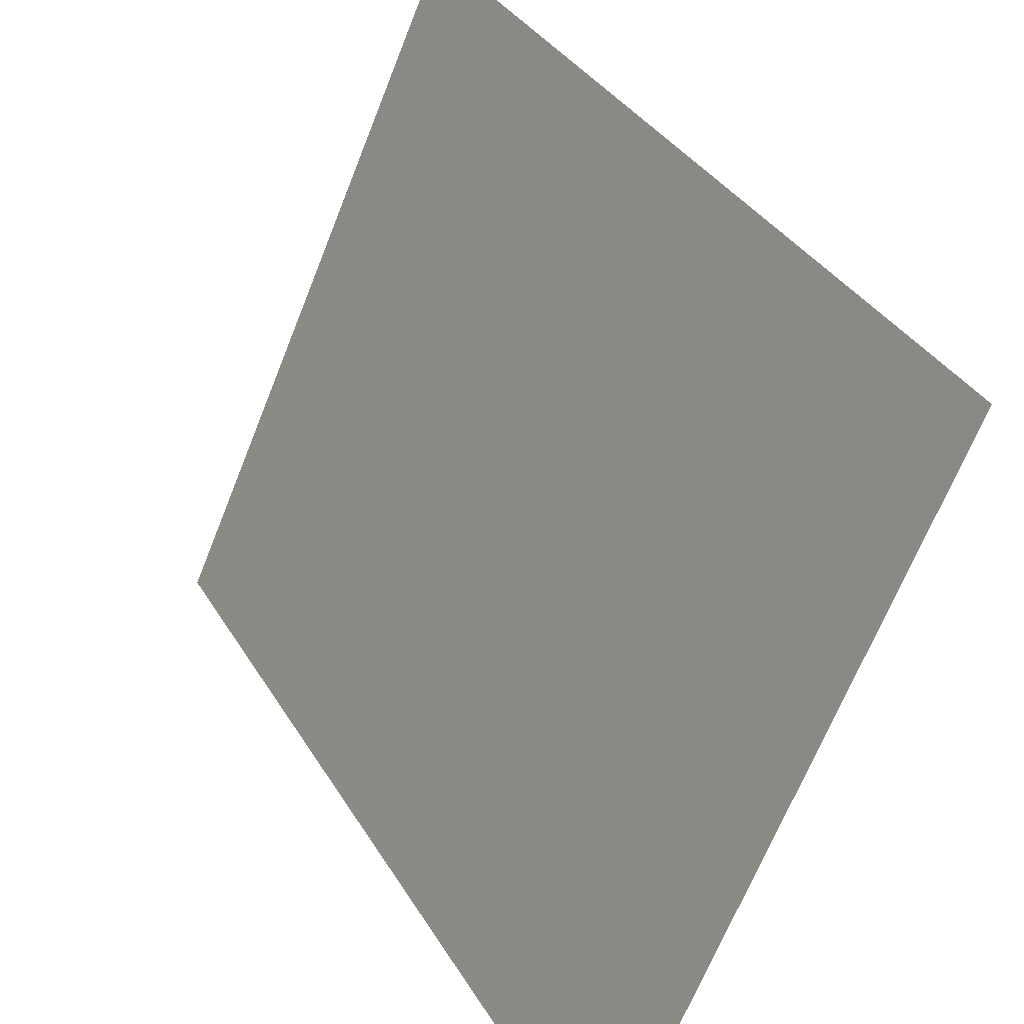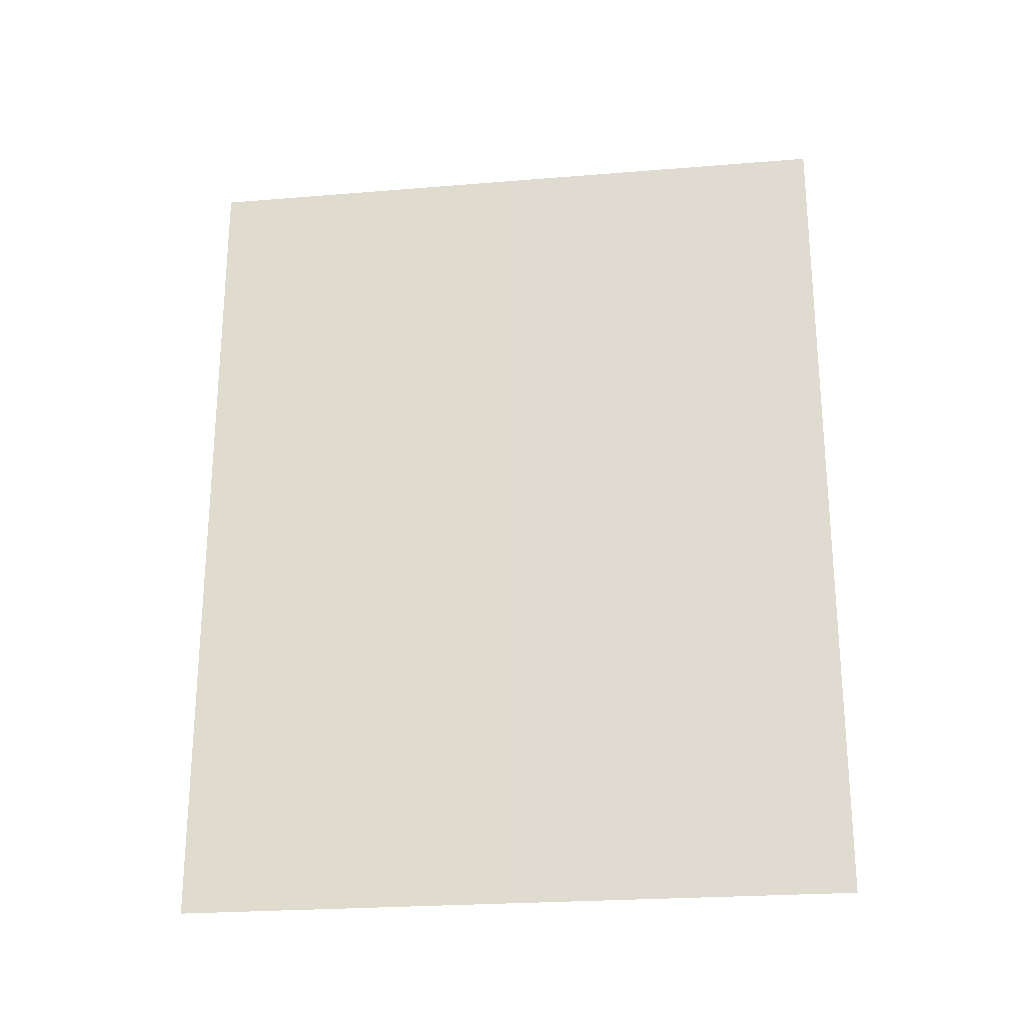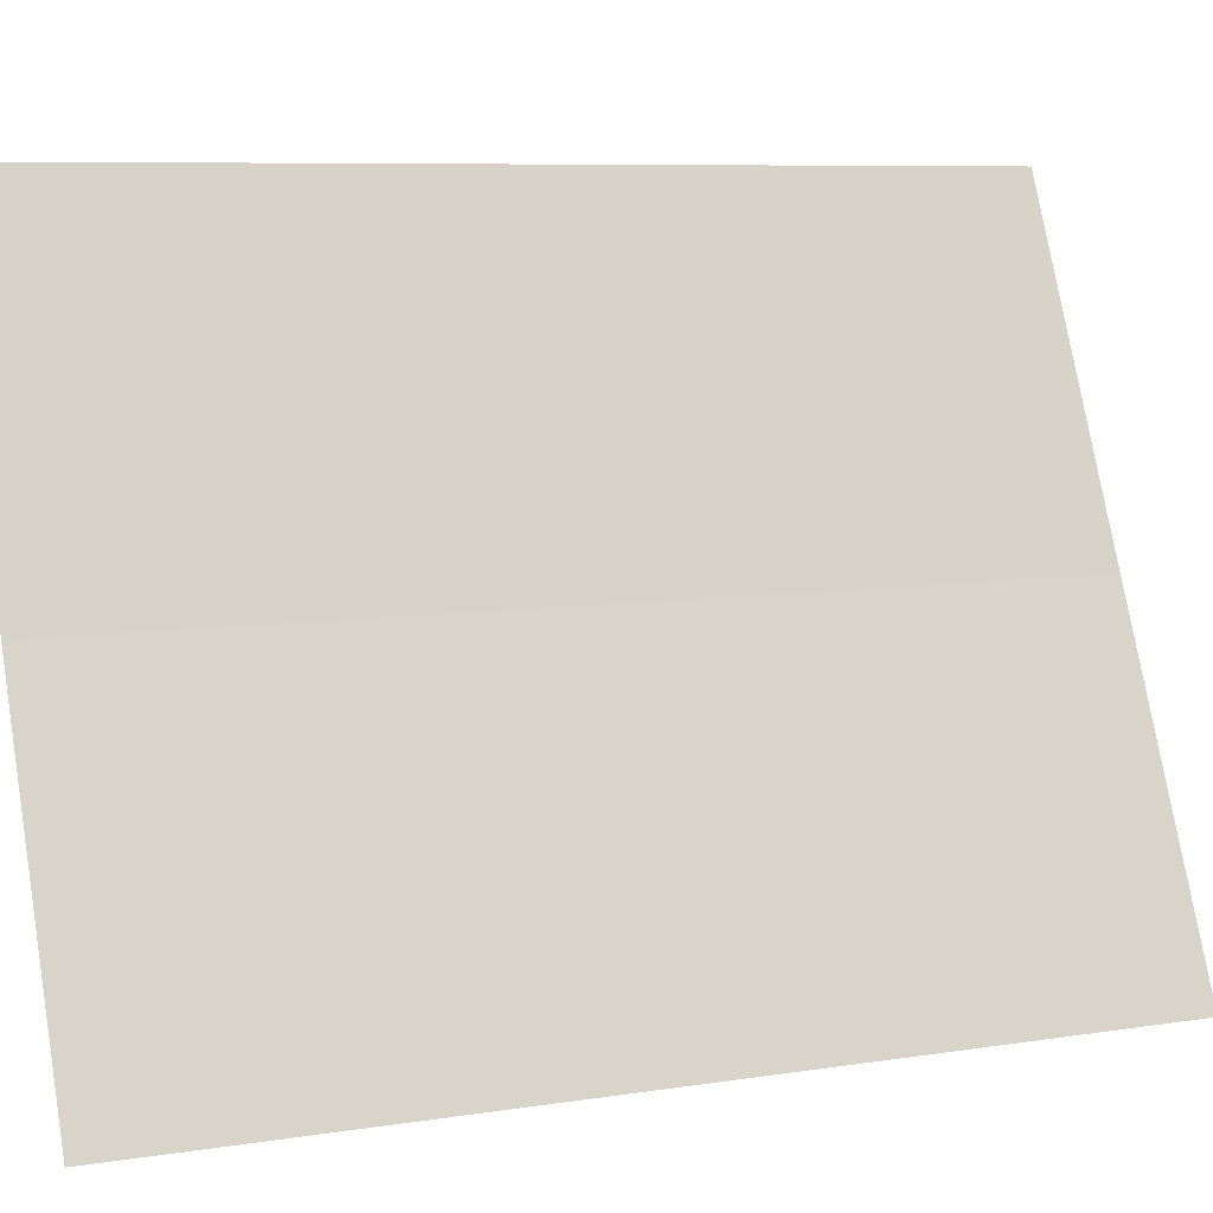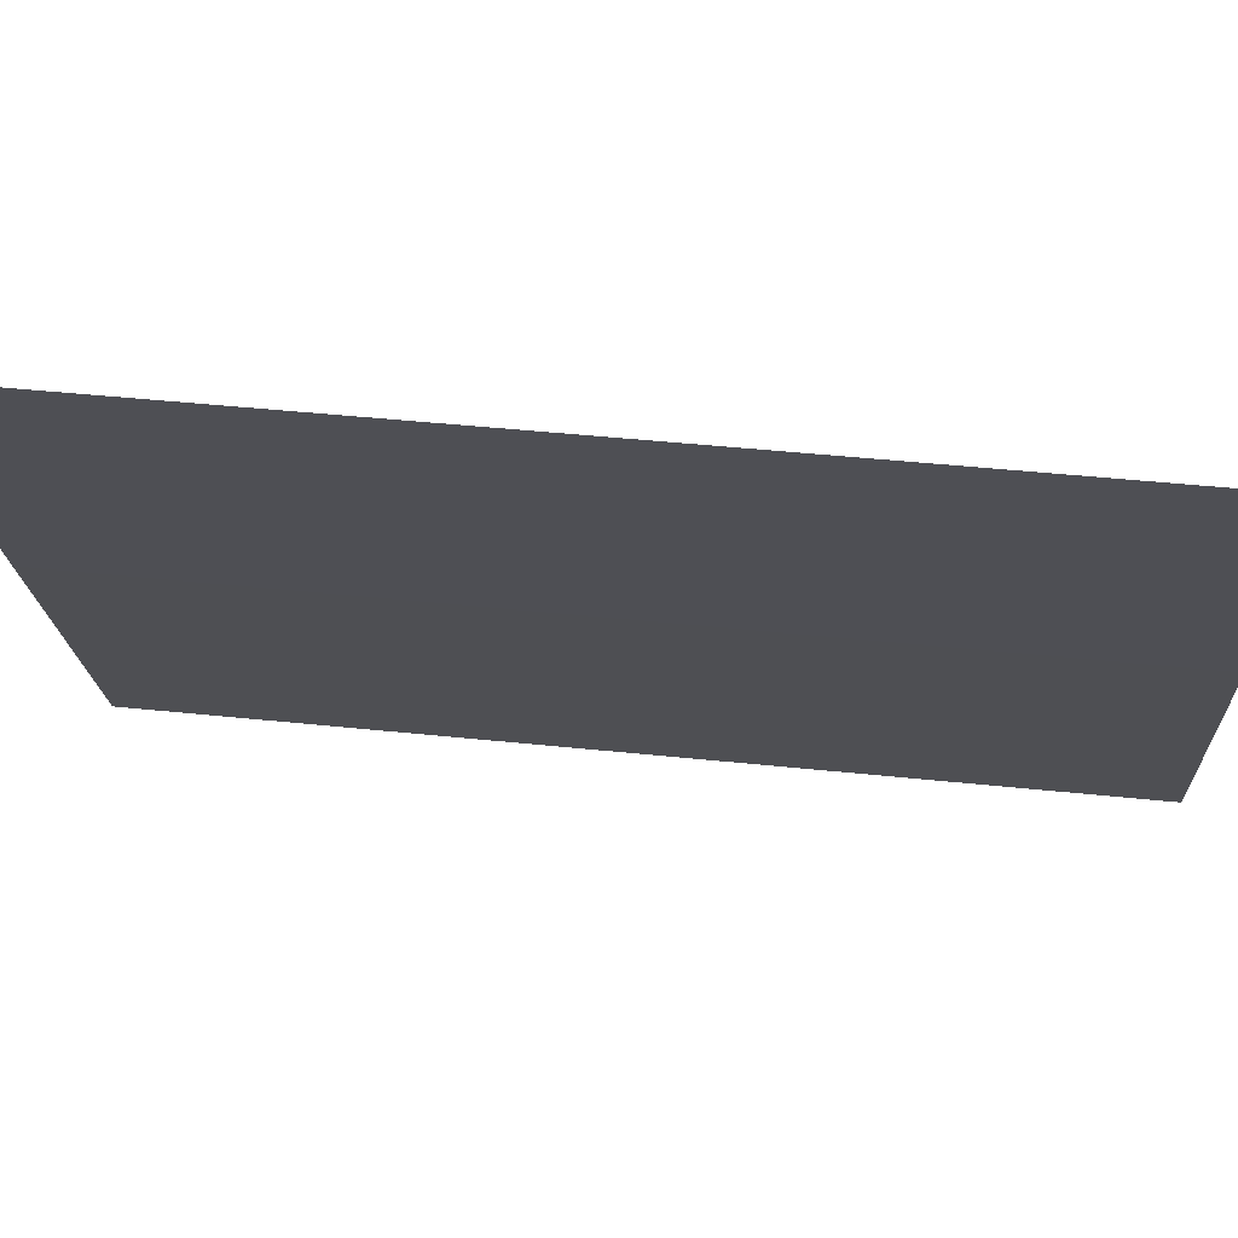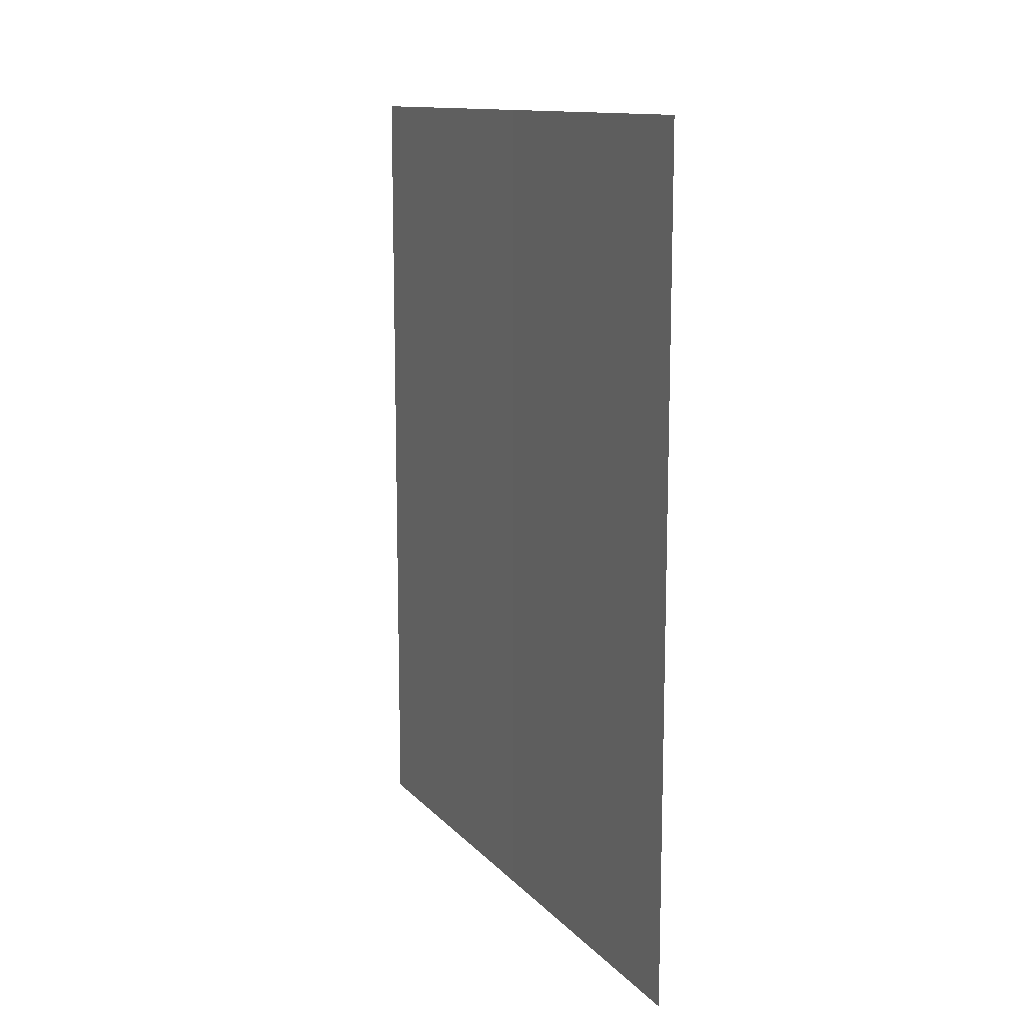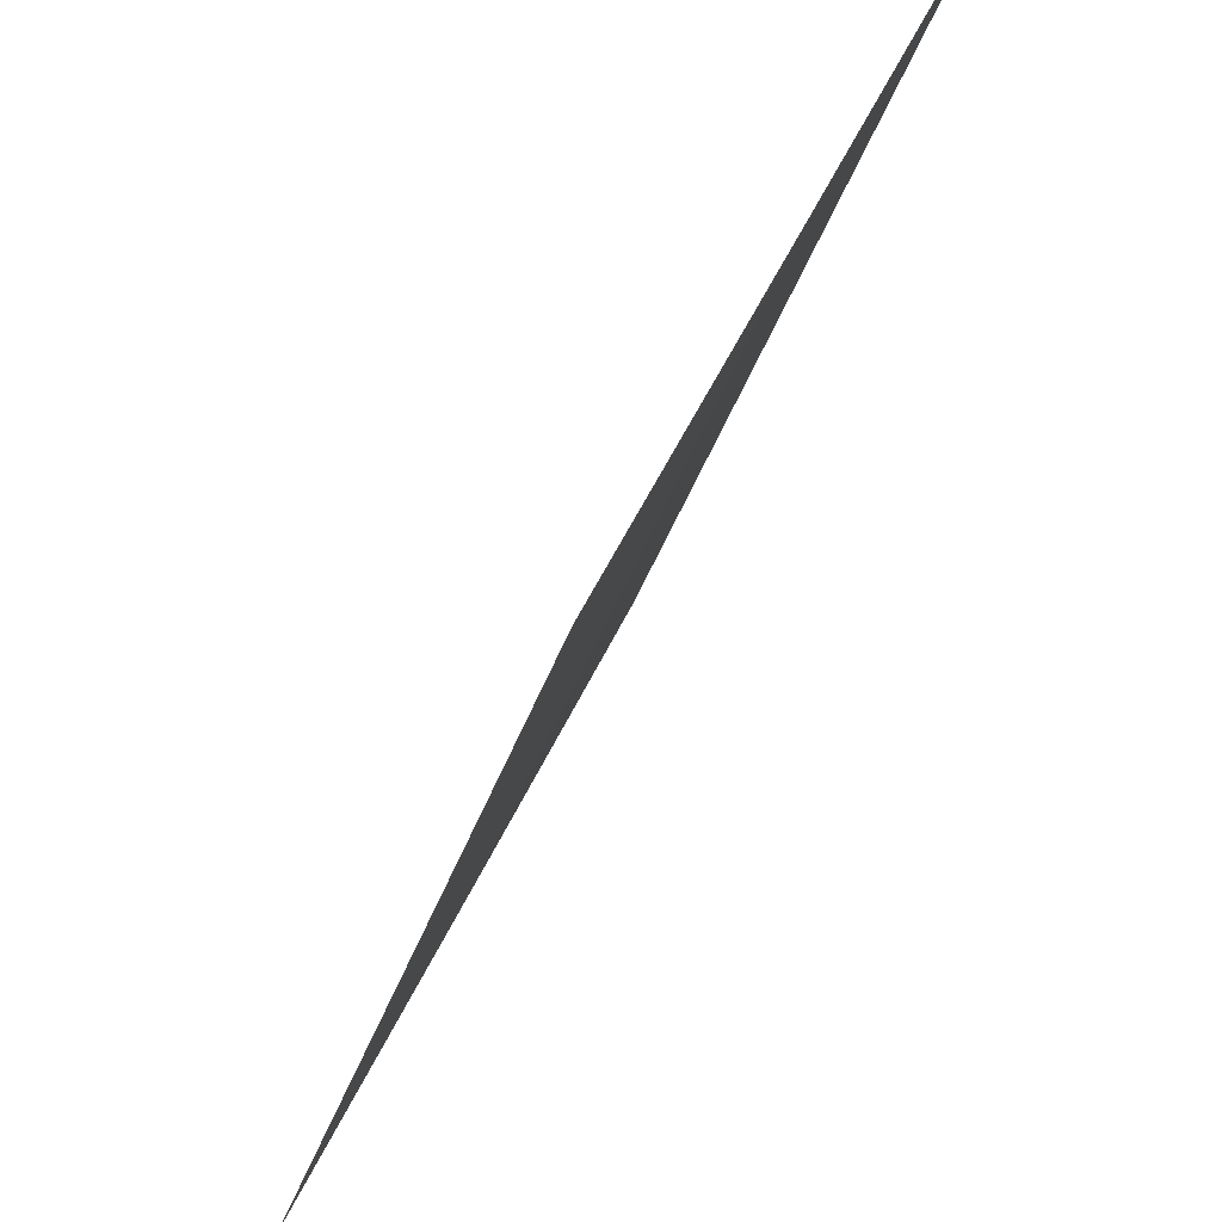
<metadata>
{"format":"obj","ext":"obj","renderer":"f3d","projection":"perspective","resolution":1024,"background":"white","views":[{"elev":34.9,"azim":-26.7,"up":"+Z"},{"elev":-24.4,"azim":122.0,"up":"+Y"},{"elev":7.8,"azim":-113.7,"up":"+Z"},{"elev":47.4,"azim":96.7,"up":"+Z"},{"elev":12.5,"azim":-0.7,"up":"+Y"},{"elev":-33.8,"azim":-15.6,"up":"+Z"}]}
</metadata>
<code>
o Bistro_Research_Exterior_Paris_Building_01_paris_buildi_d3aafc4
v -0.5823 7.221 0.03373
v -0.5823 11.14 0.03373
v -1.22 7.221 -1.379
v -1.22 11.14 -1.379
v -1.22 11.14 -1.379
v -1.865 11.14 -2.804
v -1.22 7.221 -1.379
v -1.865 7.221 -2.804
f 1 2 3
f 2 4 3
f 5 6 7
f 6 8 7

</code>
